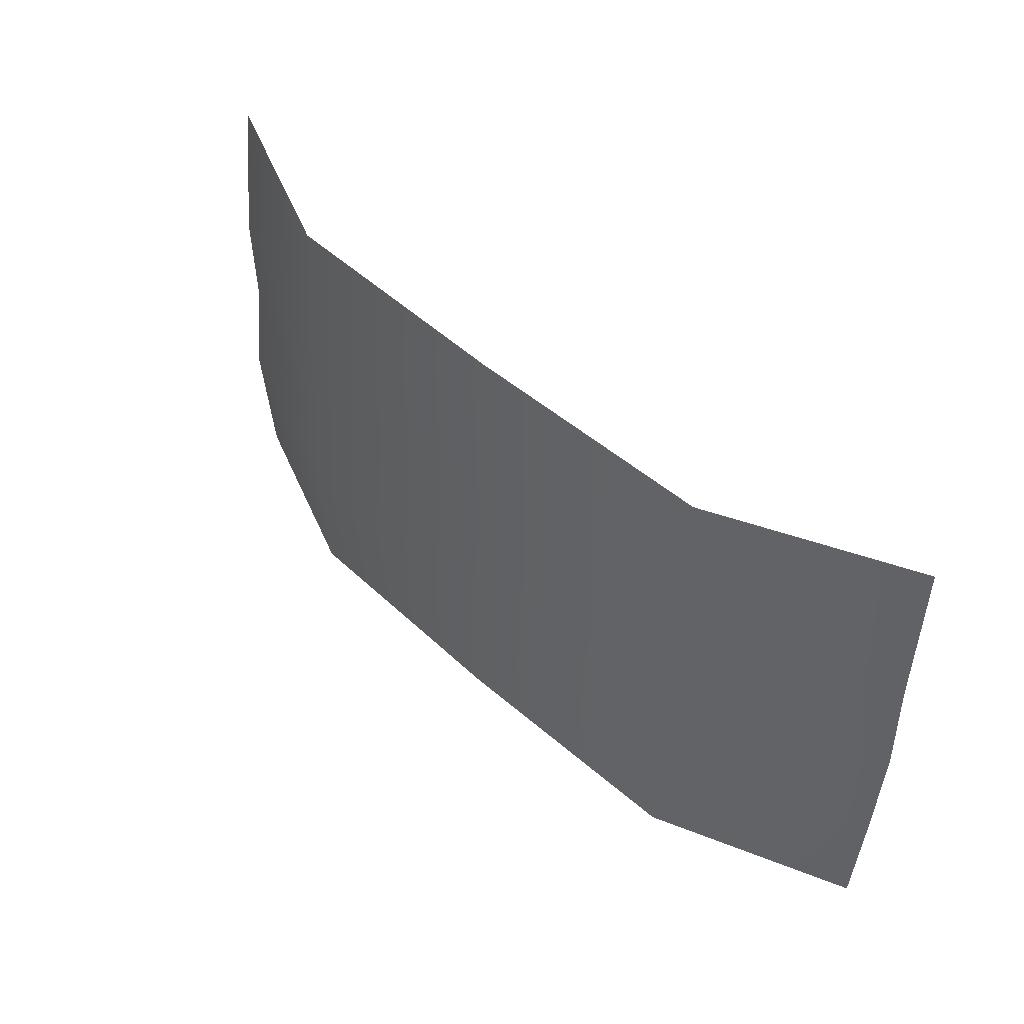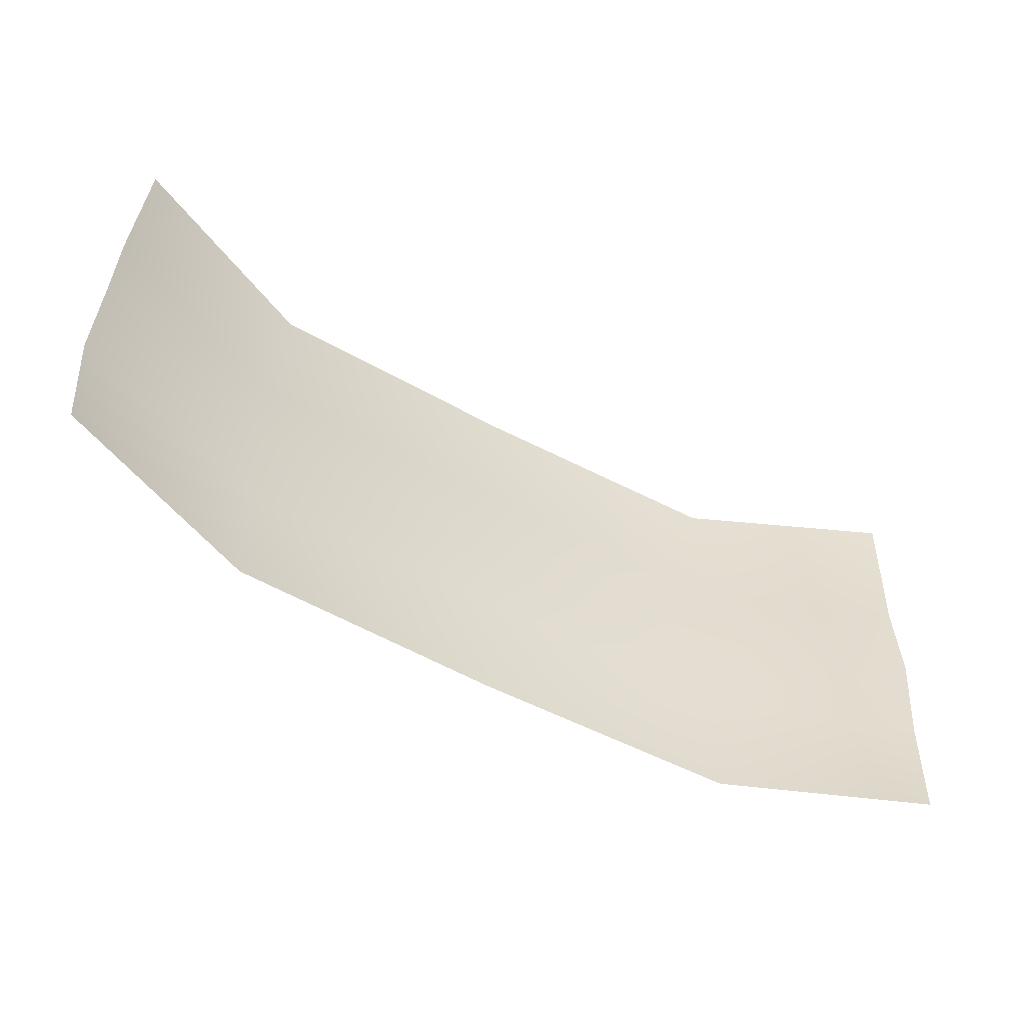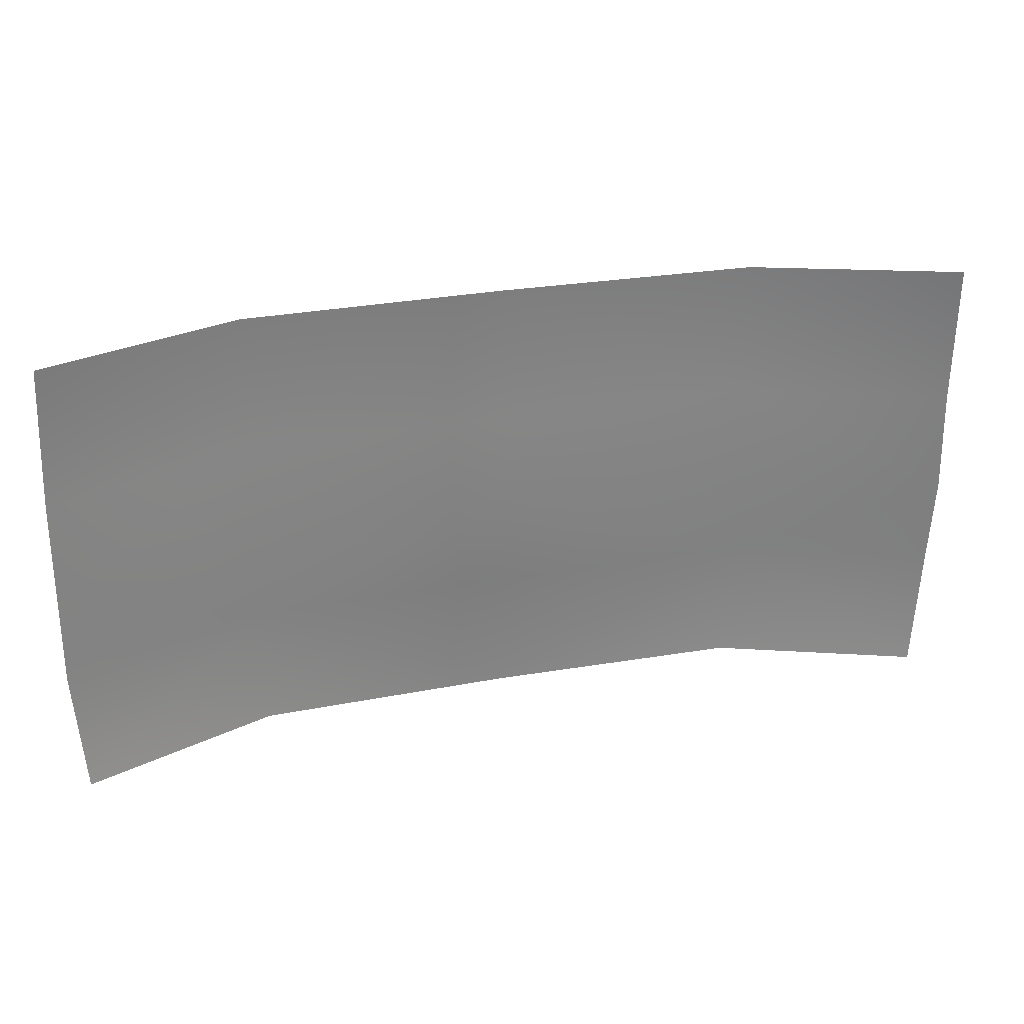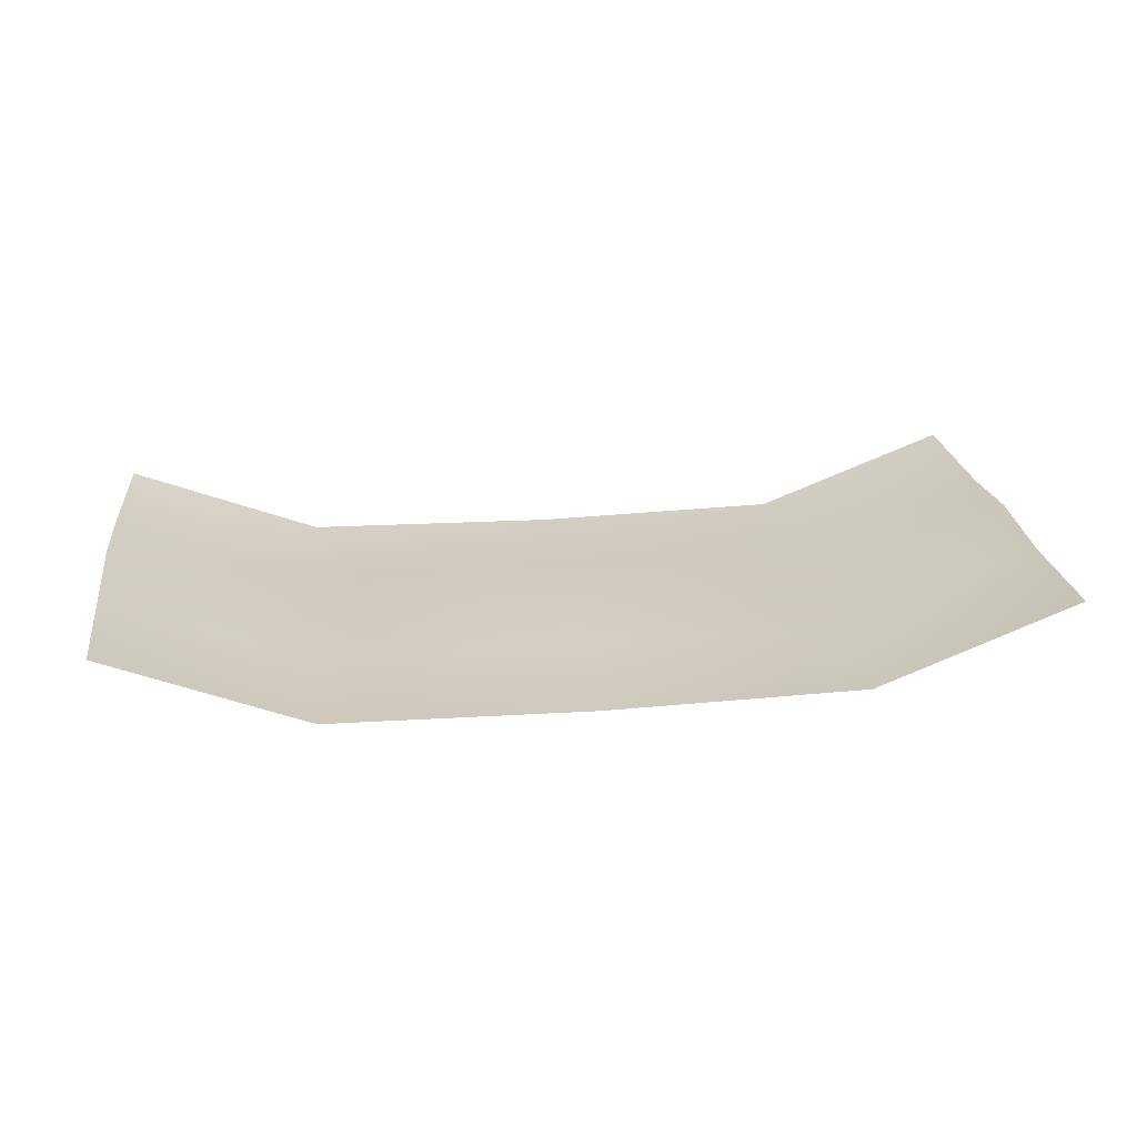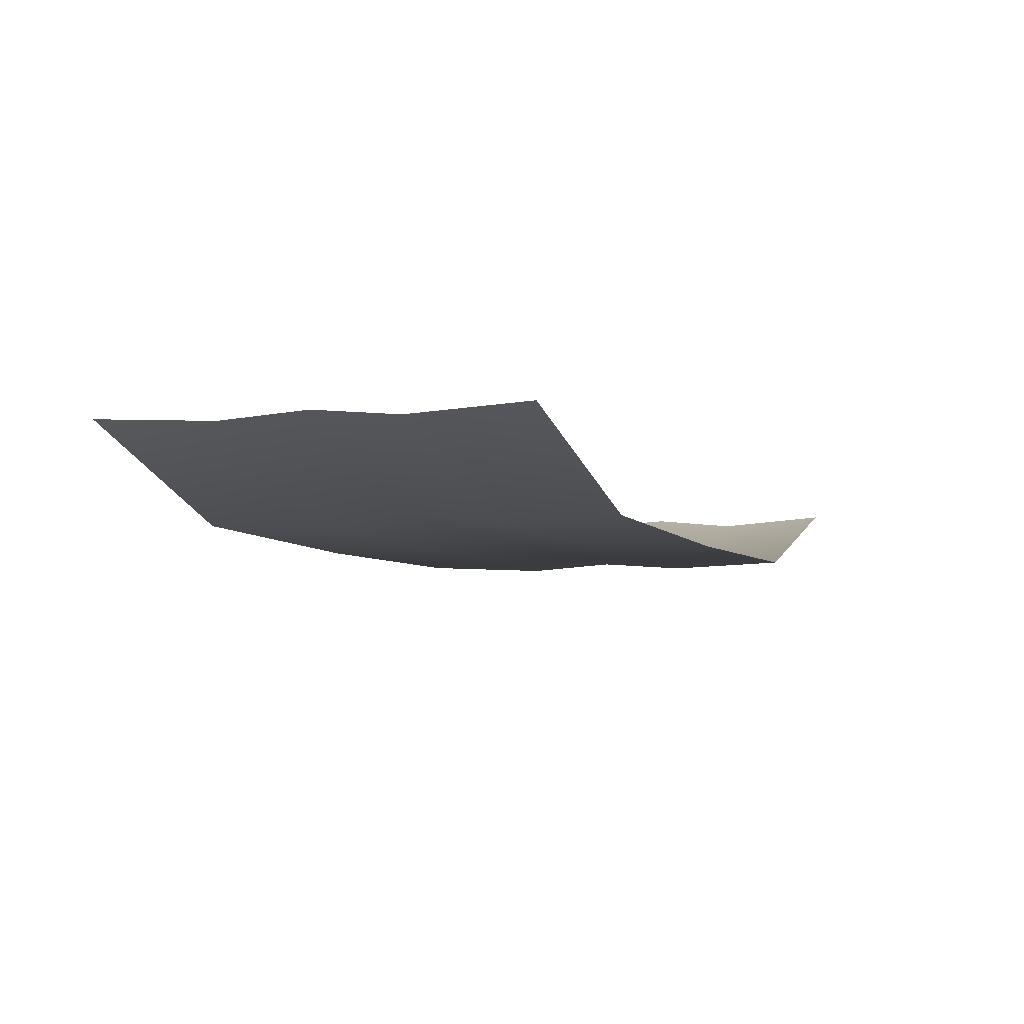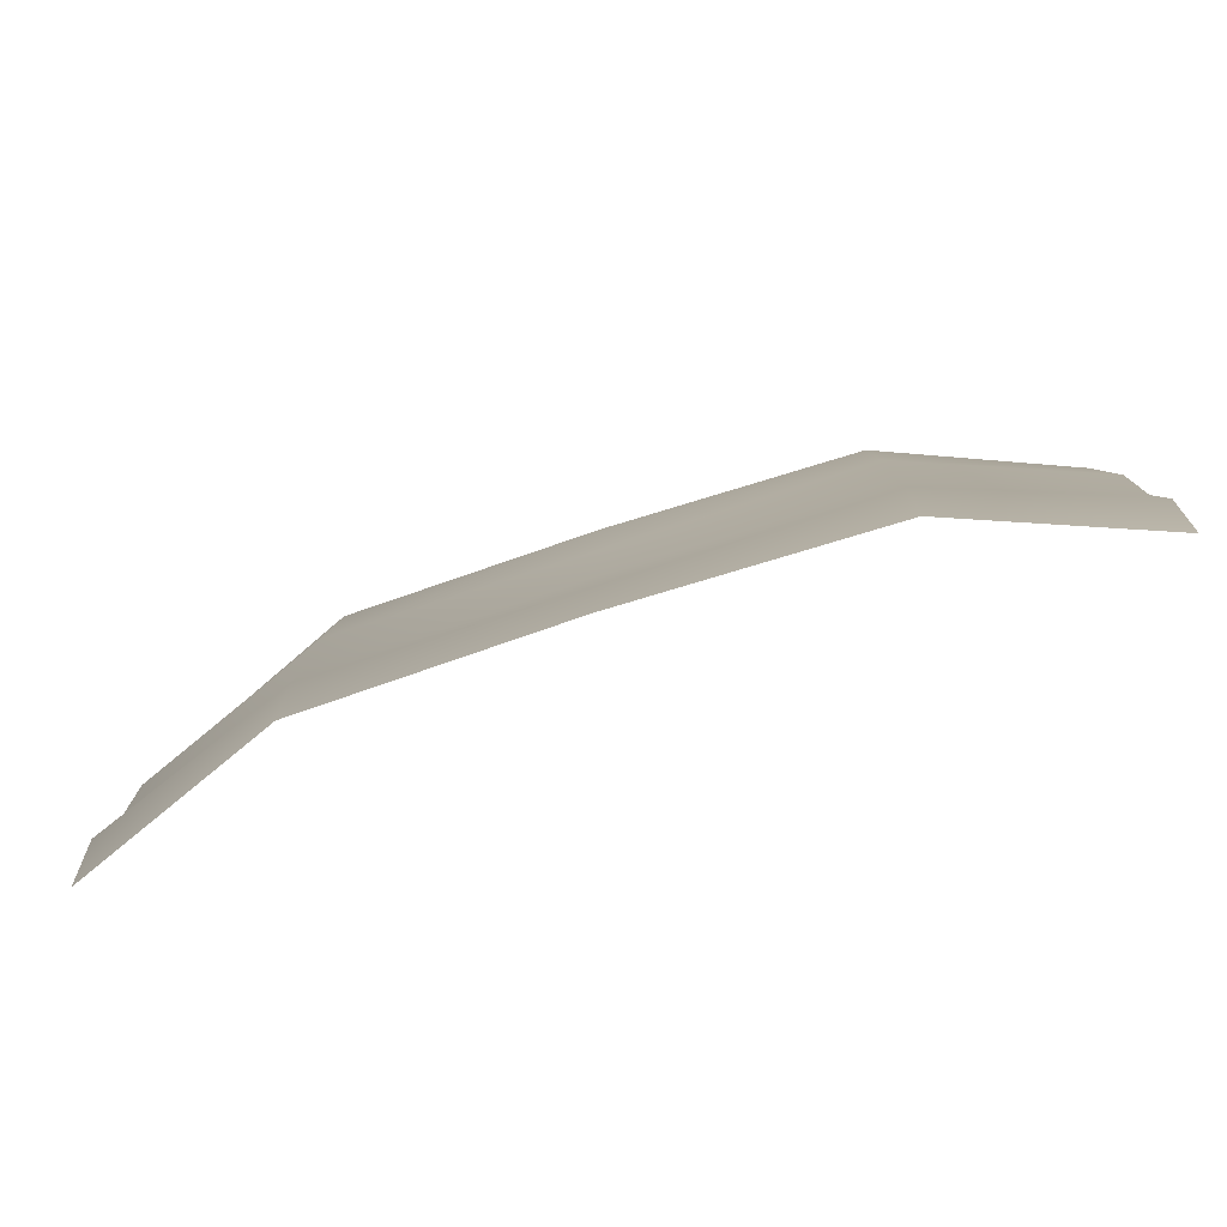
<metadata>
{"format":"obj","ext":"obj","renderer":"f3d","projection":"perspective","resolution":1024,"background":"white","views":[{"elev":46.6,"azim":46.0,"up":"+Z"},{"elev":-57.2,"azim":150.8,"up":"+Z"},{"elev":27.8,"azim":164.4,"up":"+Z"},{"elev":25.8,"azim":-7.2,"up":"+Y"},{"elev":-7.2,"azim":114.8,"up":"+Y"},{"elev":-78.6,"azim":17.9,"up":"+Z"}]}
</metadata>
<code>
g CharEyesBack
v -0.1457 -0.364 1.724
v 0 -0.364 1.724
v 0 -0.3615 1.67
v 0 -0.3616 1.803
v -0.1444 -0.3589 1.803
v -0.254 -0.3131 1.805
v -0.2564 -0.3204 1.725
v -0.2564 -0.3188 1.669
v -0.1457 -0.3615 1.67
v -0.1457 -0.3664 1.618
v 0 -0.3664 1.618
v -0.2564 -0.3253 1.617
v 0 -0.3684 1.547
v -0.2505 -0.3228 1.547
v -0.1423 -0.3655 1.547
v 0.1457 -0.364 1.724
v 0.2564 -0.3204 1.725
v 0.2564 -0.3188 1.669
v 0.254 -0.3131 1.805
v 0.1444 -0.3589 1.803
v 0 -0.3616 1.803
v 0 -0.364 1.724
v 0 -0.3615 1.67
v 0.1457 -0.3615 1.67
v 0.1457 -0.3664 1.618
v 0.2564 -0.3253 1.617
v 0 -0.3664 1.618
v 0.2505 -0.3228 1.547
v 0 -0.3684 1.547
v 0.1423 -0.3655 1.547
g CharEyesBack_0
f 3 2 1
f 2 4 1
f 4 5 1
f 5 6 1
f 6 7 1
f 7 8 1
f 9 3 1
f 8 9 1
f 3 9 10
f 9 8 10
f 11 3 10
f 8 12 10
f 13 11 10
f 12 14 10
f 15 13 10
f 14 15 10
f 18 17 16
f 17 19 16
f 19 20 16
f 20 21 16
f 21 22 16
f 22 23 16
f 24 18 16
f 23 24 16
f 18 24 25
f 24 23 25
f 26 18 25
f 23 27 25
f 28 26 25
f 27 29 25
f 30 28 25
f 29 30 25

</code>
